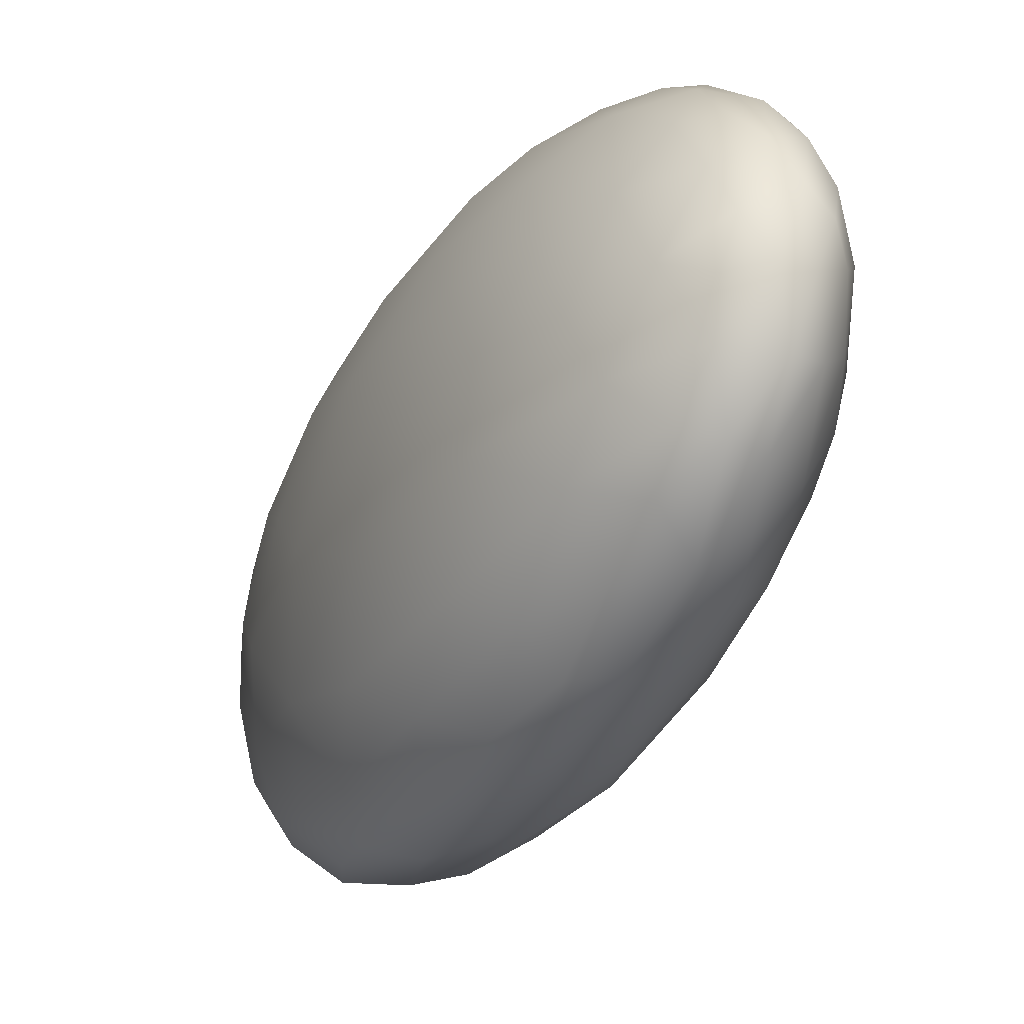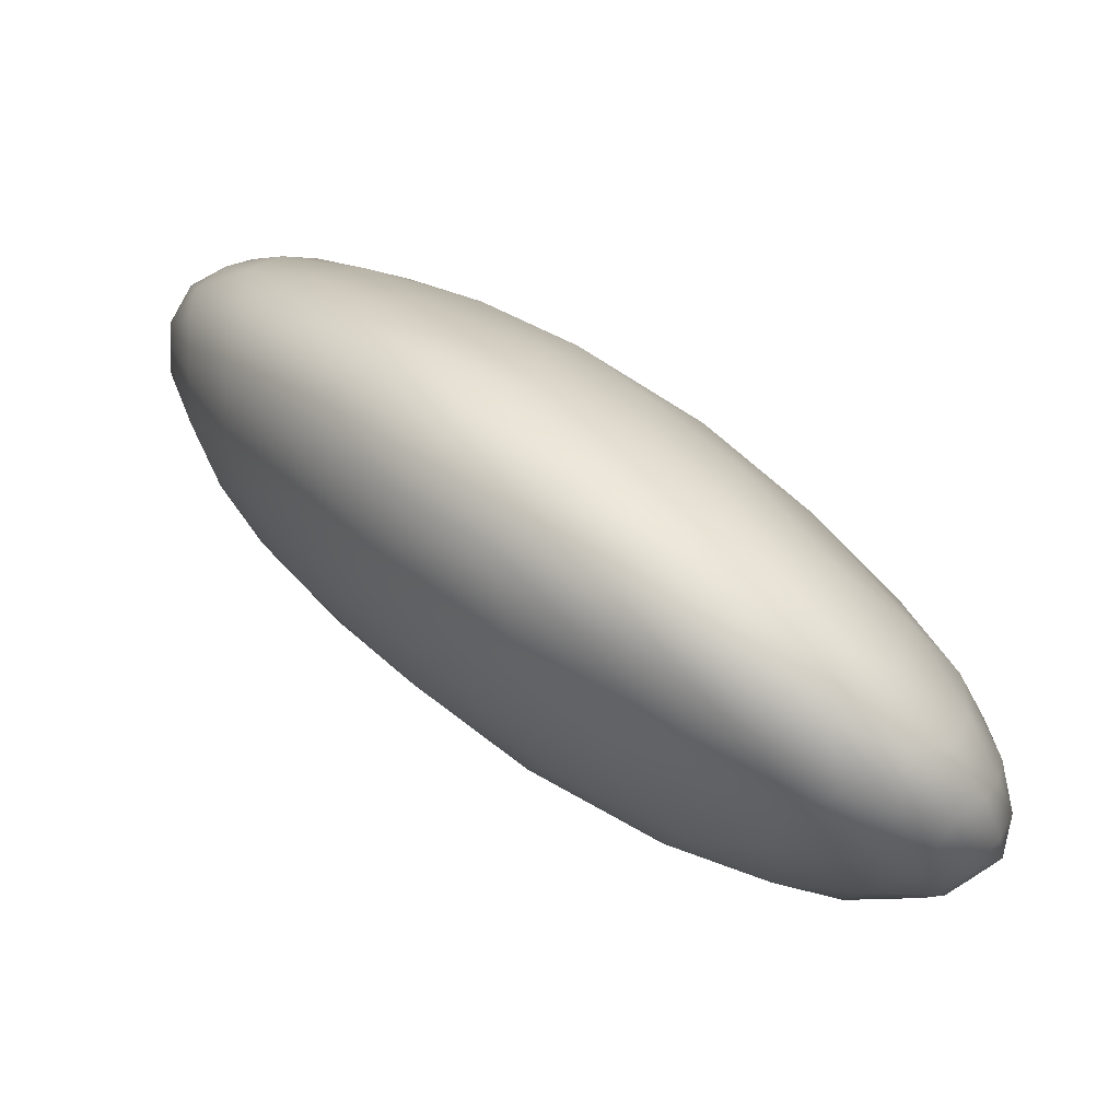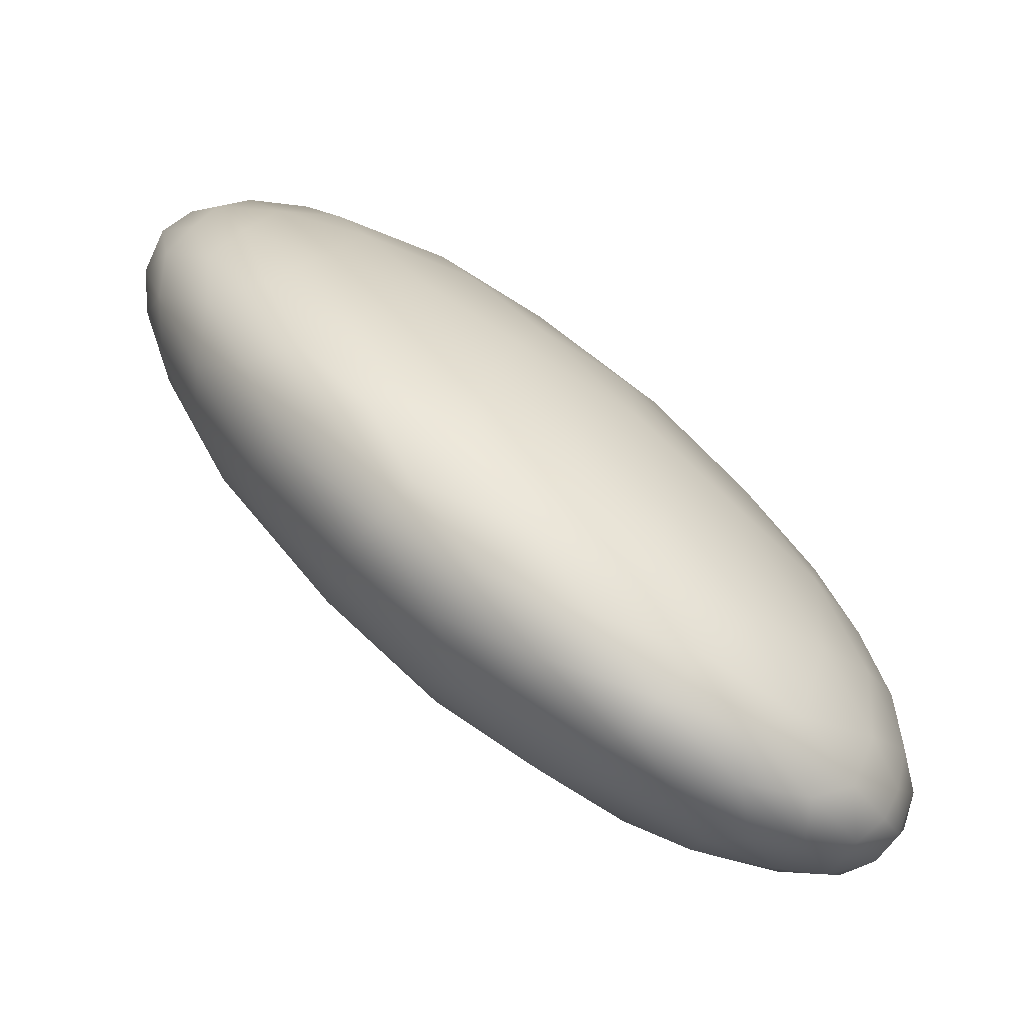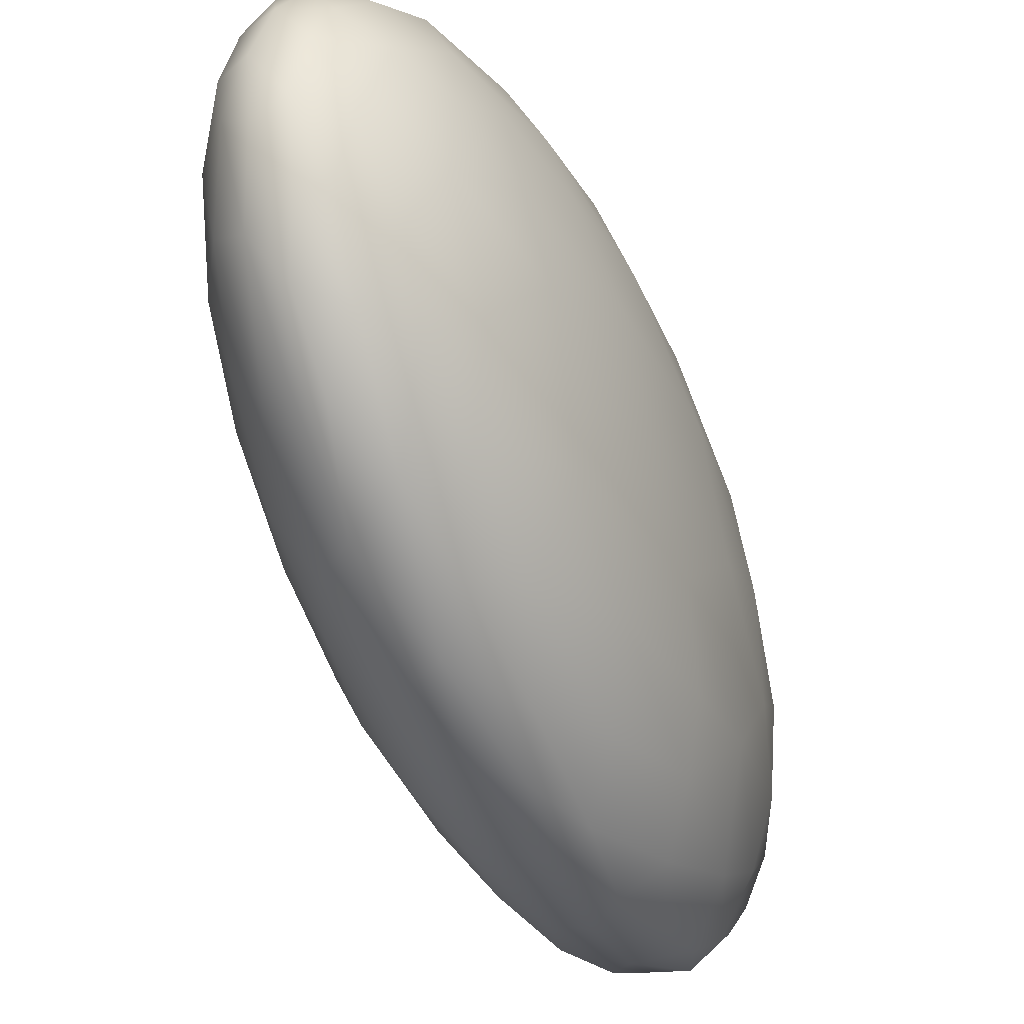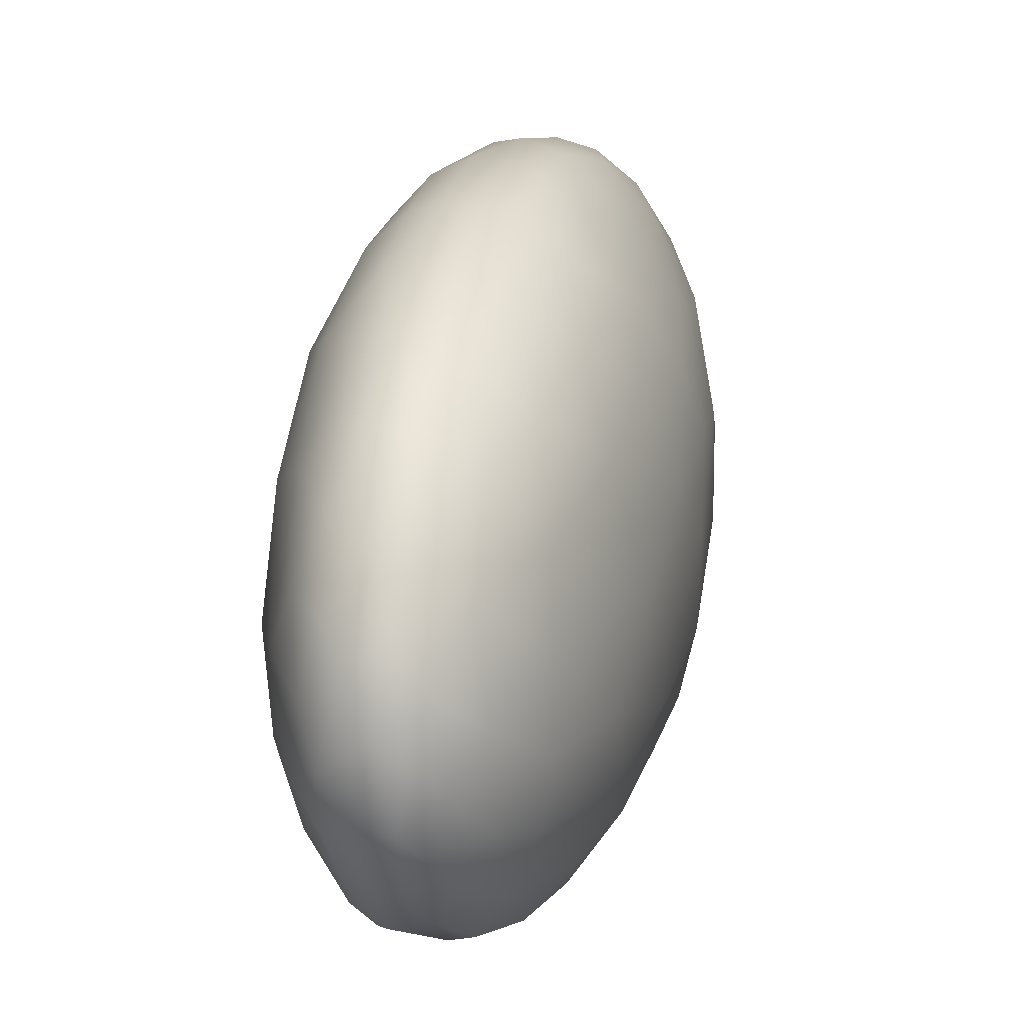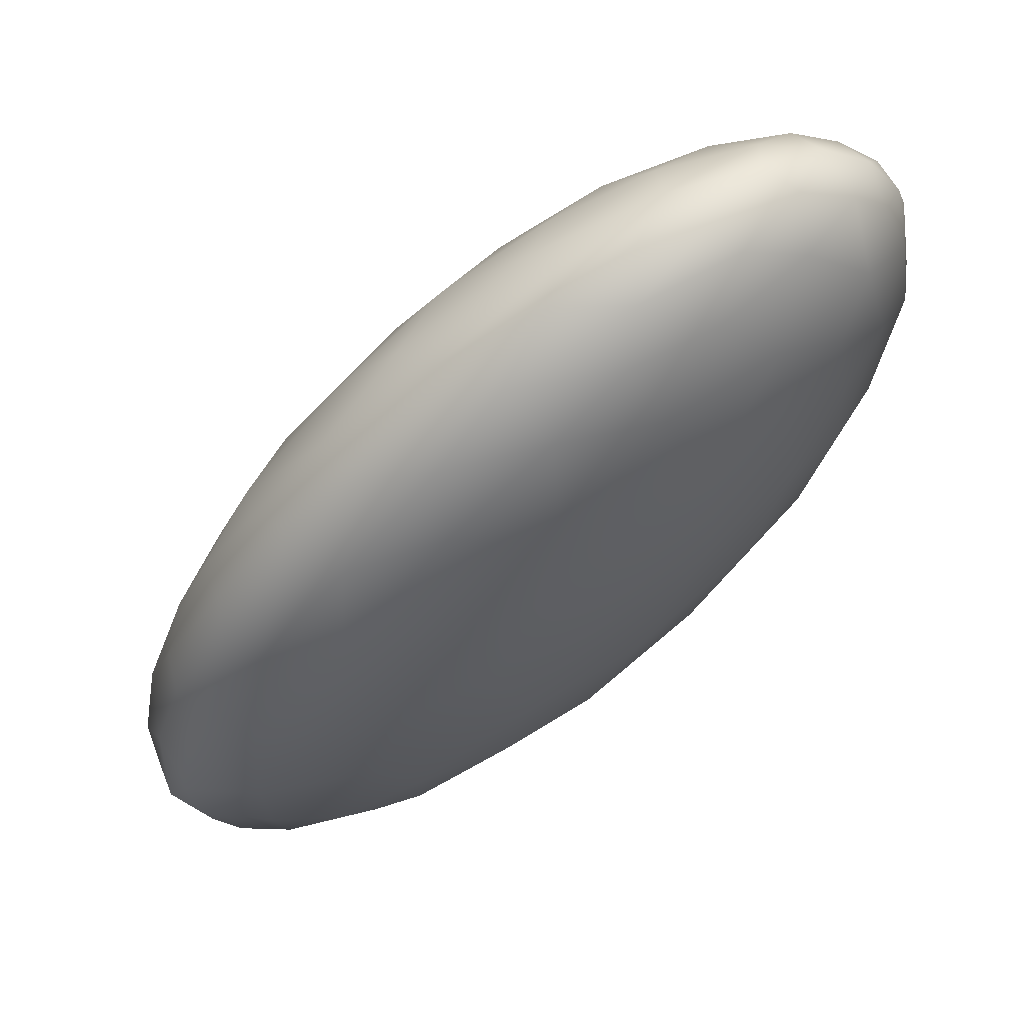
<metadata>
{"format":"obj","ext":"obj","renderer":"f3d","projection":"perspective","resolution":1024,"background":"white","views":[{"elev":-42.7,"azim":14.3,"up":"+Z"},{"elev":-41.5,"azim":37.2,"up":"+Y"},{"elev":-24.7,"azim":39.8,"up":"+Y"},{"elev":-40.2,"azim":-117.0,"up":"+Z"},{"elev":10.1,"azim":51.9,"up":"+Z"},{"elev":18.0,"azim":-132.3,"up":"+Y"}]}
</metadata>
<code>
v -5.178 -90.74 1553
v -5.185 -90.84 1553
v -5.175 -90.79 1553
v -7.259 -88.9 1554
v -7.257 -88.69 1554
v -7.249 -88.74 1554
v -6.591 -89.15 1554
v -6.536 -89.34 1554
v -6.825 -89.03 1554
v -6.768 -88.93 1554
v -6.795 -89.21 1554
v -6.58 -89.53 1554
v -6.15 -90.44 1554
v -6.479 -90.13 1554
v -6.242 -90.2 1554
v -5.6 -90.21 1554
v -5.486 -90.45 1554
v -5.711 -90.32 1554
v -6.905 -88.58 1554
v -6.864 -88.58 1554
v -6.608 -88.71 1554
v -6.565 -90.14 1554
v -6.776 -89.83 1554
v -6.891 -89.73 1554
v -7.002 -89.53 1554
v -6.987 -89.46 1554
v -5.846 -89.48 1554
v -6.075 -89.27 1554
v -5.916 -89.33 1554
v -6.188 -89.05 1554
v -5.831 -89.41 1553
v -6.178 -89.05 1553
v -6.385 -88.86 1554
v -6.567 -88.78 1554
v -6.362 -88.97 1554
v -5.628 -89.8 1554
v -5.643 -89.67 1554
v -5.448 -90.04 1554
v -5.463 -89.93 1553
v -5.232 -90.39 1553
v -5.376 -90.09 1553
v -5.235 -90.4 1553
v -6.184 -90.53 1553
v -6.255 -90.43 1554
v -5.93 -90.69 1554
v -5.912 -90.75 1553
v -5.684 -90.87 1553
v -5.169 -90.63 1553
v -5.279 -90.37 1554
v -5.201 -90.65 1554
v -5.793 -89.69 1554
v -5.544 -90.06 1554
v -5.393 -90.32 1554
v -5.307 -90.53 1554
v -5.738 -89.95 1554
v -5.452 -90.96 1553
v -5.53 -90.92 1554
v -5.612 -90.55 1554
v -5.469 -90.73 1554
v -5.579 -90.74 1554
v -5.475 -90.85 1554
v -5.701 -90.78 1554
v -5.77 -90.58 1554
v -5.879 -90.4 1554
v -5.964 -90.53 1554
v -5.401 -90.65 1554
v -5.268 -90.7 1554
v -5.225 -90.85 1553
v -5.32 -90.84 1554
v -5.237 -90.91 1553
v -5.397 -90.93 1553
v -5.306 -90.94 1553
v -5.39 -90.95 1553
v -7.169 -89.1 1554
v -7.224 -89.09 1554
v -7.14 -89.26 1554
v -6.744 -89.73 1554
v -6.495 -89.93 1554
v -6.966 -89.35 1554
v -7.191 -88.87 1554
v -7.092 -89.06 1554
v -6.69 -89.64 1554
v -6.822 -89.37 1554
v -6.926 -89.19 1554
v -7.019 -88.98 1554
v -6.748 -88.65 1554
v -6.834 -88.67 1554
v -6.303 -89.17 1554
v -6.582 -88.87 1554
v -6.773 -88.81 1554
v -6.554 -89.03 1554
v -6.364 -89.31 1554
v -7.186 -88.71 1554
v -7.185 -88.62 1554
v -7.161 -88.57 1554
v -7.045 -88.58 1554
v -7.114 -88.64 1554
v -7.033 -88.54 1554
v -7.094 -88.78 1554
v -6.97 -88.72 1554
v -6.952 -88.86 1554
v -6.084 -89.47 1554
v -5.907 -89.75 1554
v -5.857 -90.06 1554
v -6.193 -89.58 1554
v -5.968 -89.83 1554
v -6.097 -89.84 1554
v -6.359 -89.6 1554
v -6.398 -89.88 1554
v -6.252 -89.86 1554
v -6.087 -90.18 1554
v -5.953 -90.15 1554
v -5.317 -90.9 1553
v -7.061 -88.55 1554
v -6.538 -89.4 1553
v -6.671 -89.09 1553
v -6.856 -89.13 1553
v -6.923 -88.92 1553
v -7.084 -88.91 1553
v -5.593 -90.89 1553
v -6.567 -90.07 1553
v -6.791 -89.85 1553
v -6.423 -90.3 1553
v -7.058 -89.43 1553
v -7.135 -89.31 1554
v -5.912 -89.35 1553
v -6.21 -89.11 1553
v -5.958 -89.37 1553
v -6.453 -88.87 1553
v -5.664 -89.69 1553
v -5.515 -89.94 1553
v -5.367 -90.19 1553
v -6.094 -90.59 1553
v -6.159 -90.47 1553
v -5.836 -90.77 1553
v -5.219 -90.59 1553
v -5.278 -90.4 1553
v -5.705 -89.79 1553
v -5.985 -89.44 1553
v -5.501 -90.12 1553
v -5.361 -90.42 1553
v -6.004 -89.56 1553
v -5.716 -89.96 1553
v -5.553 -90.23 1553
v -5.412 -90.59 1553
v -5.482 -90.44 1553
v -5.938 -89.78 1553
v -5.782 -90.08 1552
v -5.62 -90.42 1553
v -5.843 -90.17 1552
v -5.89 -90.56 1553
v -5.606 -90.71 1553
v -5.67 -90.59 1553
v -5.757 -90.74 1553
v -5.829 -90.4 1553
v -6.066 -90.28 1553
v -5.482 -90.82 1553
v -5.447 -90.91 1553
v -6.244 -90.25 1553
v -6.384 -90.2 1553
v -5.487 -90.68 1553
v -5.259 -90.68 1553
v -5.322 -90.77 1553
v -5.239 -90.84 1553
v -7.215 -89.08 1554
v -6.62 -89.85 1553
v -6.866 -89.6 1553
v -7.093 -89.24 1553
v -7.191 -88.98 1553
v -7.264 -88.81 1554
v -7.076 -89.08 1553
v -6.724 -89.55 1553
v -6.945 -89.28 1553
v -6.734 -89.36 1553
v -6.895 -88.62 1553
v -6.697 -88.68 1553
v -6.698 -88.76 1553
v -6.479 -88.96 1553
v -6.289 -89.21 1553
v -6.772 -88.81 1553
v -6.507 -89.09 1553
v -7.018 -88.65 1553
v -6.885 -88.83 1553
v -7.228 -88.65 1554
v -7.148 -88.59 1553
v -7.212 -88.79 1553
v -7.15 -88.71 1553
v -7.045 -88.76 1553
v -6.157 -89.58 1553
v -6.072 -89.82 1552
v -6.092 -89.95 1552
v -6.357 -89.35 1553
v -6.315 -89.74 1553
v -6.316 -89.56 1553
v -6.416 -89.93 1553
v -6.485 -89.67 1553
v -6.206 -89.98 1553
v -5.985 -90.18 1552
g grp1
f 3 2 1
f 6 5 4
f 9 8 7
f 10 9 7
f 11 8 9
f 12 8 11
f 15 14 13
f 18 17 16
f 21 20 19
f 23 22 14
f 24 22 23
f 25 24 23
f 26 25 23
f 29 28 27
f 29 31 30
f 30 31 32
f 30 28 29
f 30 32 33
f 35 30 34
f 33 34 30
f 21 34 33
f 37 27 36
f 29 27 37
f 37 31 29
f 39 37 38
f 39 31 37
f 41 39 40
f 42 41 40
f 44 22 43
f 44 14 22
f 43 45 44
f 46 45 43
f 46 47 45
f 42 40 48
f 36 38 37
f 49 39 38
f 49 40 39
f 49 50 40
f 52 36 51
f 38 36 52
f 52 53 38
f 53 49 38
f 53 54 49
f 16 52 55
f 53 17 54
f 52 16 53
f 17 53 16
f 57 47 56
f 60 59 58
f 62 61 60
f 59 60 61
f 57 61 62
f 62 47 57
f 62 45 47
f 64 63 58
f 18 64 58
f 60 63 62
f 58 63 60
f 65 62 63
f 65 63 64
f 65 64 15
f 65 45 62
f 13 45 65
f 13 44 45
f 15 13 65
f 66 17 58
f 17 66 54
f 66 67 54
f 54 50 49
f 50 54 67
f 3 50 68
f 48 40 50
f 48 50 3
f 3 1 48
f 58 59 66
f 59 69 66
f 61 69 59
f 69 68 67
f 66 69 67
f 70 2 3
f 68 70 3
f 72 69 71
f 61 71 69
f 72 68 69
f 72 70 68
f 56 73 72
f 72 73 70
f 61 57 71
f 72 71 56
f 57 56 71
f 4 75 74
f 74 75 76
f 78 77 14
f 14 77 23
f 79 26 77
f 74 26 79
f 74 76 26
f 25 26 76
f 81 80 74
f 82 77 78
f 79 77 82
f 83 79 82
f 84 79 83
f 84 81 79
f 79 81 74
f 83 82 12
f 84 85 81
f 84 11 85
f 11 83 12
f 83 11 84
f 87 86 19
f 86 34 21
f 88 28 35
f 35 28 30
f 87 34 86
f 89 34 87
f 89 87 90
f 89 35 34
f 89 88 35
f 91 89 90
f 91 90 10
f 91 92 88
f 91 7 92
f 10 7 91
f 80 4 74
f 6 4 80
f 94 6 93
f 94 5 6
f 96 95 94
f 96 94 97
f 96 98 95
f 96 19 98
f 96 87 19
f 99 93 80
f 6 80 93
f 97 93 99
f 100 97 99
f 96 97 100
f 96 100 87
f 87 100 90
f 80 85 99
f 81 85 80
f 101 99 85
f 101 100 99
f 101 9 10
f 101 10 100
f 90 100 10
f 85 9 101
f 11 9 85
f 51 36 27
f 51 27 28
f 102 51 28
f 55 51 103
f 51 55 52
f 104 18 16
f 104 16 55
f 88 102 28
f 51 102 103
f 105 103 102
f 106 103 105
f 106 104 55
f 106 55 103
f 107 104 106
f 88 92 102
f 105 102 92
f 107 105 108
f 106 105 107
f 8 108 105
f 92 8 105
f 7 8 92
f 109 82 78
f 15 109 78
f 82 109 12
f 12 109 110
f 108 12 110
f 108 8 12
f 109 15 111
f 111 110 109
f 110 107 108
f 64 111 15
f 112 110 111
f 112 104 107
f 112 107 110
f 111 64 112
f 112 18 104
f 64 18 112
f 14 15 78
f 93 97 94
f 89 91 88
f 19 86 21
f 77 26 23
f 67 68 50
f 44 13 14
f 18 58 17
f 73 113 70
f 20 98 19
f 95 5 94
f 114 95 98
f 117 116 115
f 117 119 118
f 117 118 116
f 120 73 56
f 123 122 121
f 22 122 123
f 22 24 122
f 122 24 124
f 24 125 124
f 25 76 125
f 25 125 24
f 76 75 125
f 126 32 31
f 126 127 32
f 128 127 126
f 129 32 127
f 21 32 129
f 32 21 33
f 128 126 130
f 39 130 31
f 130 126 31
f 41 131 130
f 41 132 131
f 41 130 39
f 41 42 132
f 123 43 22
f 134 133 123
f 134 123 121
f 133 43 123
f 46 43 133
f 135 46 133
f 135 47 46
f 137 42 136
f 131 138 130
f 130 138 139
f 139 128 130
f 131 140 138
f 132 140 131
f 42 137 132
f 137 136 141
f 138 142 139
f 138 143 142
f 138 140 143
f 140 144 143
f 140 141 144
f 141 132 137
f 141 140 132
f 146 141 145
f 147 142 143
f 143 144 148
f 141 146 144
f 149 144 146
f 149 150 148
f 149 148 144
f 47 120 56
f 153 152 151
f 152 154 151
f 151 155 153
f 151 156 155
f 157 154 152
f 157 120 154
f 120 157 158
f 135 120 47
f 135 154 120
f 154 134 151
f 133 134 135
f 135 134 154
f 151 159 156
f 134 160 159
f 151 134 159
f 121 160 134
f 1 136 48
f 48 136 42
f 150 149 155
f 149 153 155
f 149 145 161
f 146 145 149
f 141 162 145
f 162 163 145
f 141 136 162
f 136 1 162
f 161 153 149
f 161 152 153
f 161 157 152
f 145 163 161
f 163 157 161
f 163 113 157
f 163 164 113
f 162 164 163
f 2 164 1
f 1 164 162
f 70 113 164
f 70 164 2
f 113 158 157
f 73 158 113
f 73 120 158
f 165 75 4
f 165 125 75
f 167 166 121
f 167 121 122
f 122 124 167
f 124 165 168
f 165 124 125
f 165 170 169
f 168 167 124
f 165 169 168
f 169 171 168
f 119 171 169
f 167 173 172
f 167 172 166
f 171 173 168
f 173 117 174
f 117 171 119
f 117 173 171
f 139 127 128
f 20 176 175
f 176 20 21
f 176 129 177
f 129 127 178
f 179 127 139
f 179 178 127
f 177 180 175
f 177 178 180
f 178 181 180
f 178 177 129
f 179 181 178
f 180 182 175
f 180 183 182
f 180 116 183
f 116 180 181
f 116 118 183
f 114 20 175
f 20 114 98
f 4 5 170
f 184 170 5
f 95 184 5
f 95 114 185
f 185 184 95
f 182 114 175
f 170 186 169
f 184 186 170
f 184 185 187
f 187 186 184
f 182 185 114
f 182 187 185
f 187 119 186
f 186 119 169
f 188 119 187
f 183 188 182
f 188 187 182
f 188 183 118
f 119 188 118
f 139 142 179
f 147 189 142
f 147 148 190
f 147 190 189
f 150 190 148
f 191 190 150
f 179 142 192
f 189 192 142
f 193 190 191
f 193 194 190
f 193 115 194
f 192 181 179
f 192 116 181
f 192 115 116
f 194 189 190
f 194 192 189
f 194 115 192
f 166 160 121
f 166 172 195
f 174 172 173
f 115 196 174
f 166 159 160
f 195 159 166
f 172 196 195
f 196 172 174
f 195 156 159
f 195 197 156
f 193 197 196
f 196 197 195
f 191 197 193
f 191 198 197
f 198 156 197
f 156 198 155
f 174 117 115
f 115 193 196
f 191 150 198
f 148 147 143
f 177 175 176
f 173 167 168
f 165 4 170
f 21 129 176
f 155 198 150

</code>
